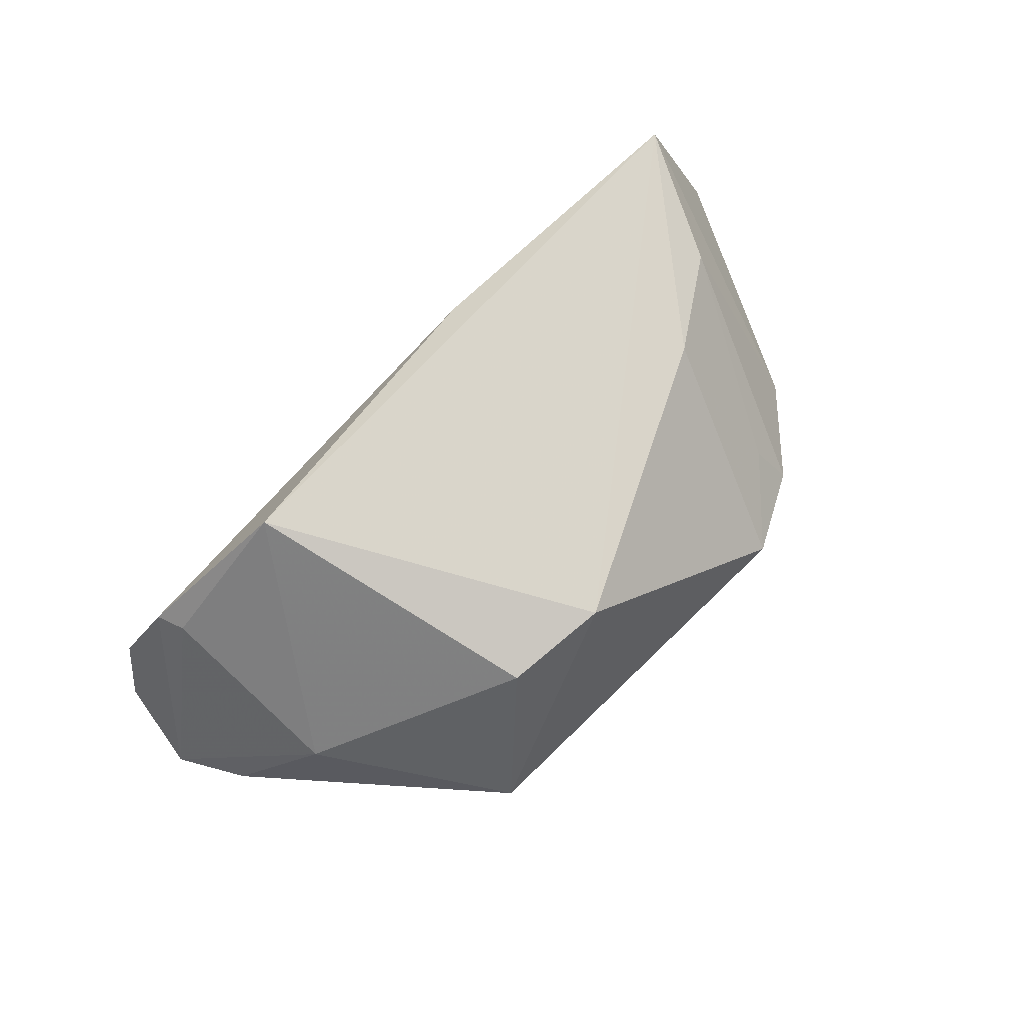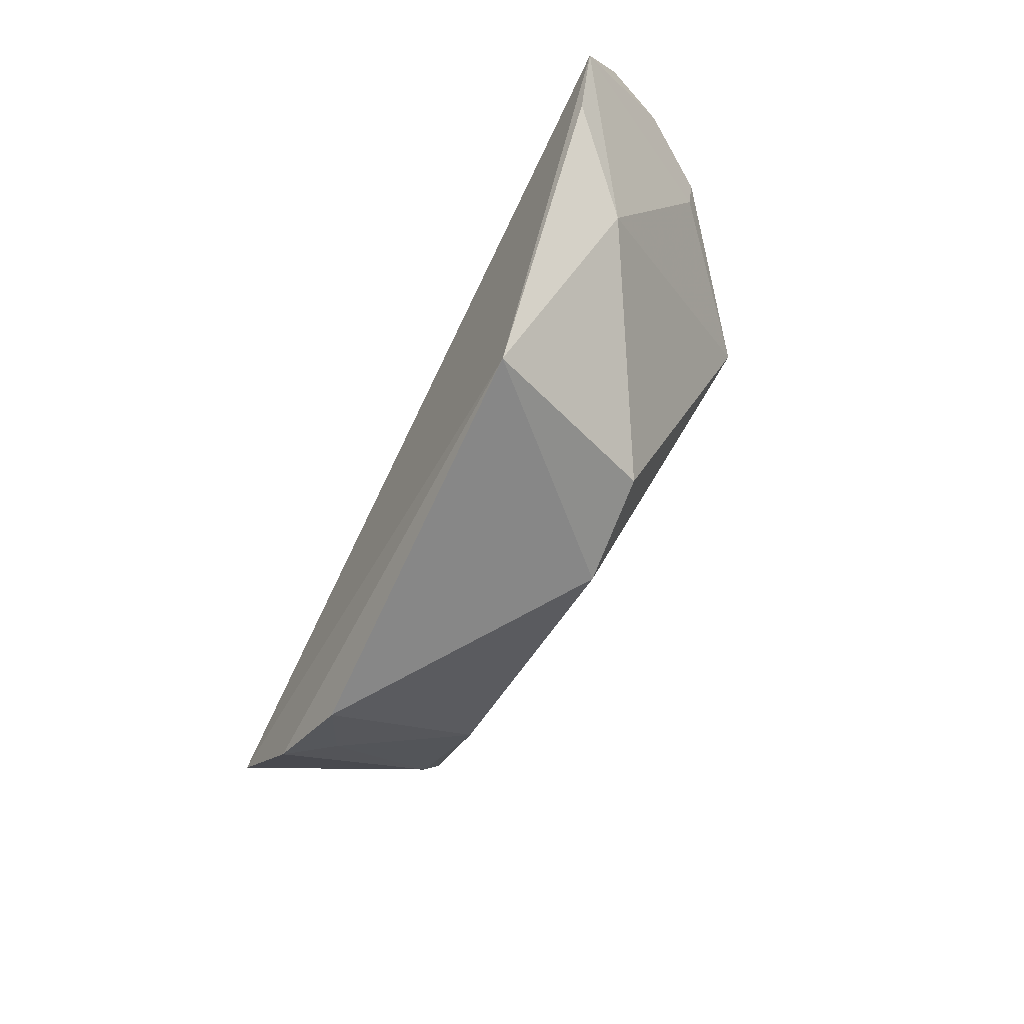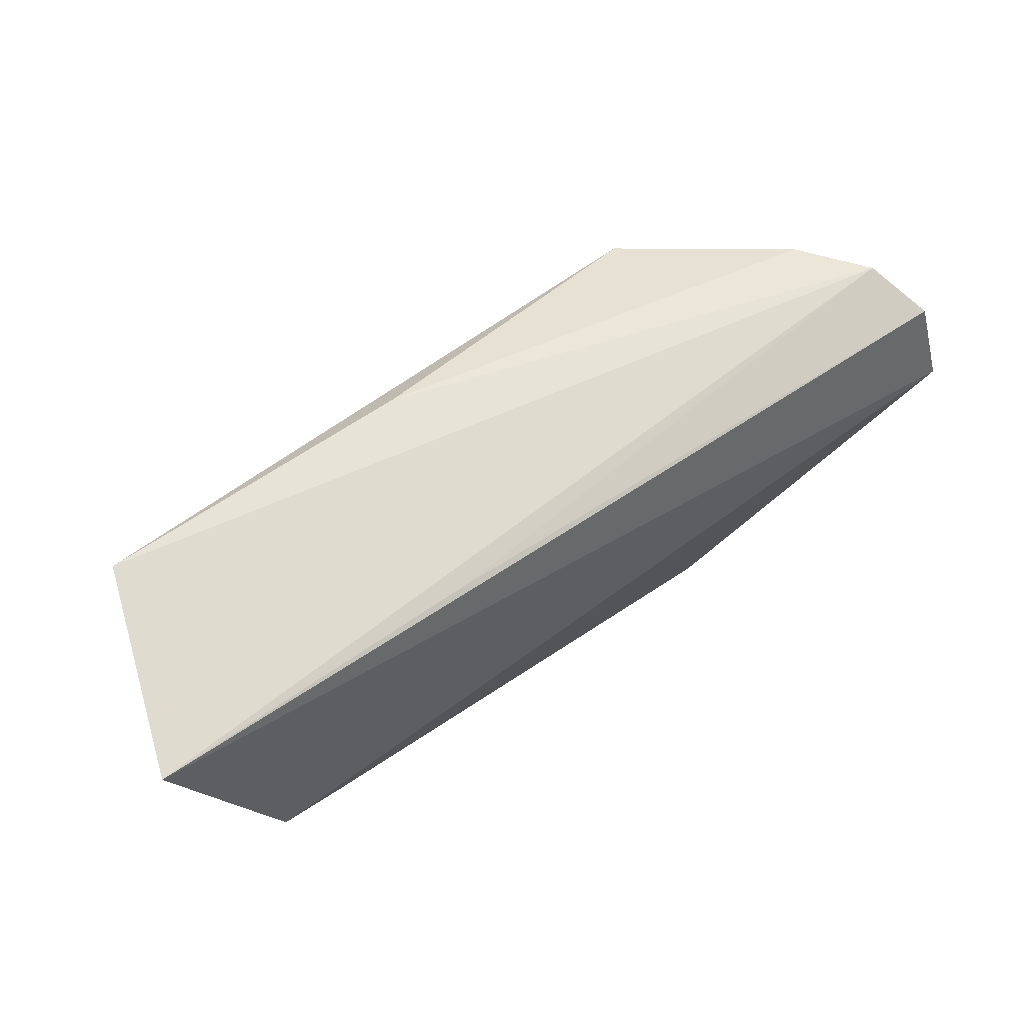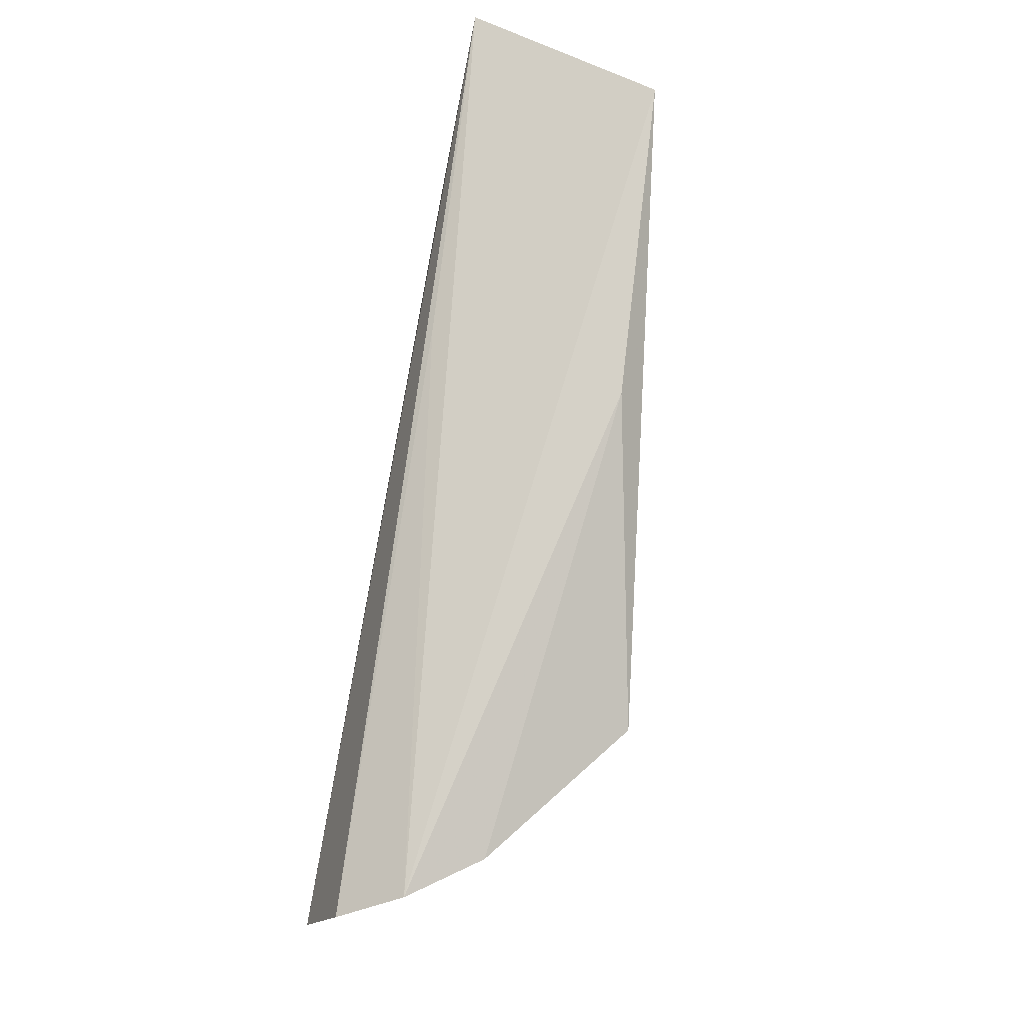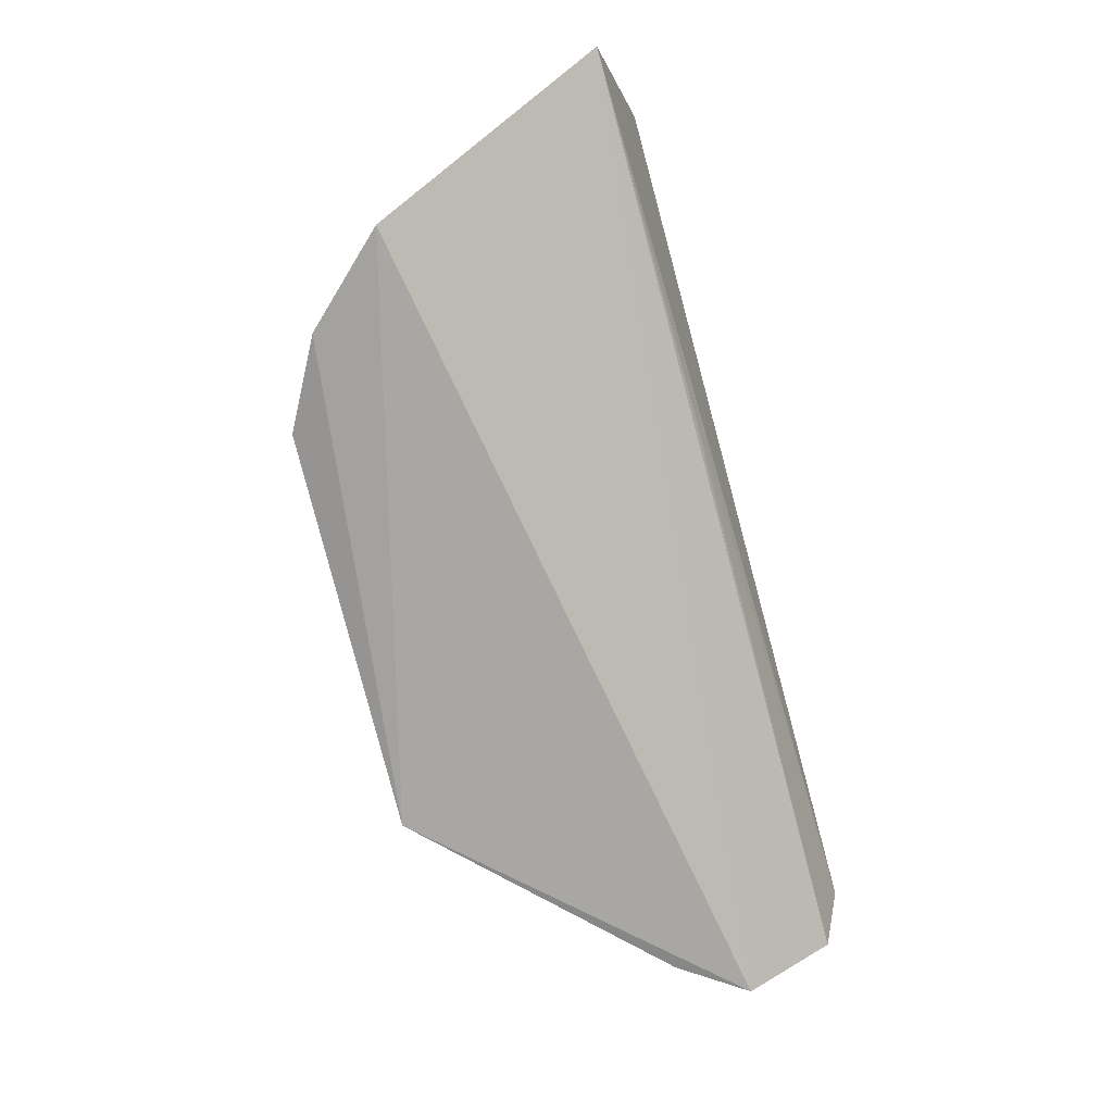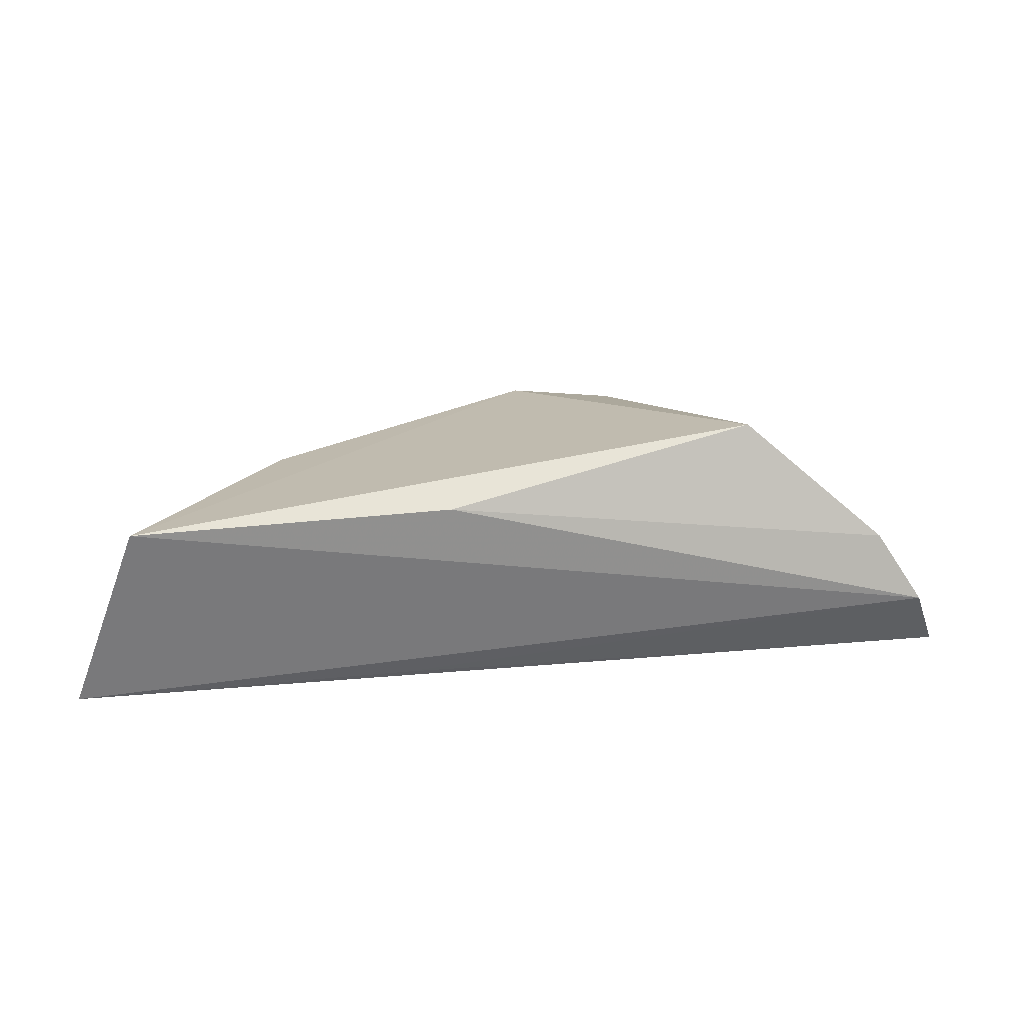
<metadata>
{"format":"obj","ext":"obj","renderer":"f3d","projection":"perspective","resolution":1024,"background":"white","views":[{"elev":72.0,"azim":-37.4,"up":"+Z"},{"elev":-75.1,"azim":-117.1,"up":"+Y"},{"elev":67.9,"azim":144.0,"up":"+Y"},{"elev":72.9,"azim":-82.7,"up":"+Y"},{"elev":-79.3,"azim":111.2,"up":"+Z"},{"elev":25.0,"azim":176.5,"up":"+Z"}]}
</metadata>
<code>
v 0.03825 0.02585 0.1082
v 0.0442 0.02425 0.09194
v -0.03062 0.01808 0.09619
v -0.03298 0.008483 0.08789
v 0.02433 -0.01023 0.09273
v -0.03265 0.0159 0.09089
v 0.03759 0.002948 0.08919
v -0.004628 -0.008263 0.1061
v 0.01587 0.02144 0.09207
v 0.03464 0.01396 0.1053
v -0.009785 -0.01414 0.09142
v -0.0146 0.01512 0.1123
v 0.03145 -0.005263 0.09098
v 0.004429 -0.007965 0.107
v -0.02247 -0.00072 0.09563
v 0.01175 0.02284 0.1084
v 0.02692 0.007156 0.1066
v -0.02911 0.003225 0.08893
v -0.02557 0.01471 0.1023
v -0.02674 0.01704 0.1021
v 0.0296 -0.002824 0.09505
f 1 2 3
f 6 2 4
f 6 4 3
f 7 2 1
f 7 4 2
f 9 6 3
f 9 3 2
f 9 2 6
f 10 7 1
f 11 4 7
f 13 7 10
f 13 11 7
f 13 5 11
f 14 11 5
f 14 8 11
f 14 12 8
f 14 1 12
f 15 11 8
f 15 8 12
f 16 12 1
f 16 1 3
f 17 14 5
f 17 10 1
f 17 1 14
f 18 15 4
f 18 4 11
f 18 11 15
f 19 15 12
f 19 4 15
f 20 16 3
f 20 12 16
f 20 19 12
f 20 3 4
f 20 4 19
f 21 13 10
f 21 10 17
f 21 17 5
f 21 5 13

</code>
